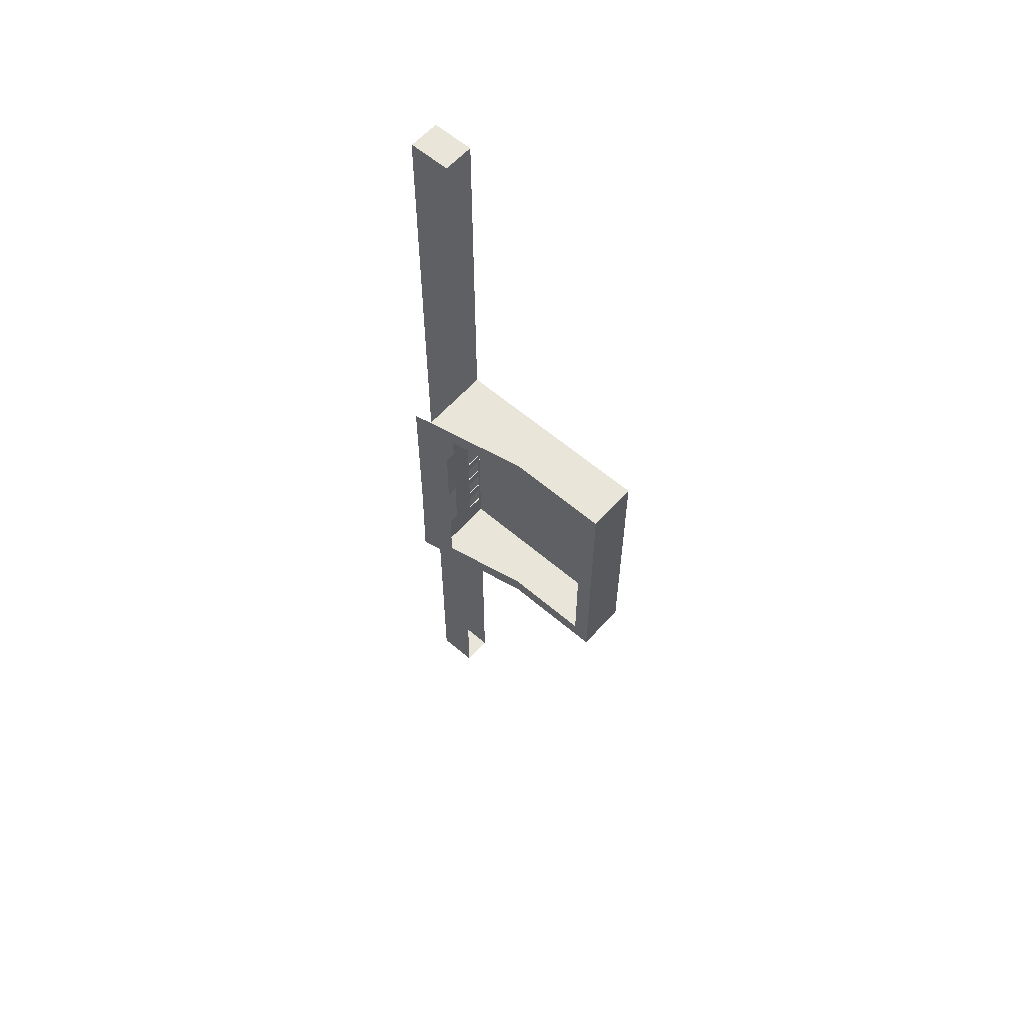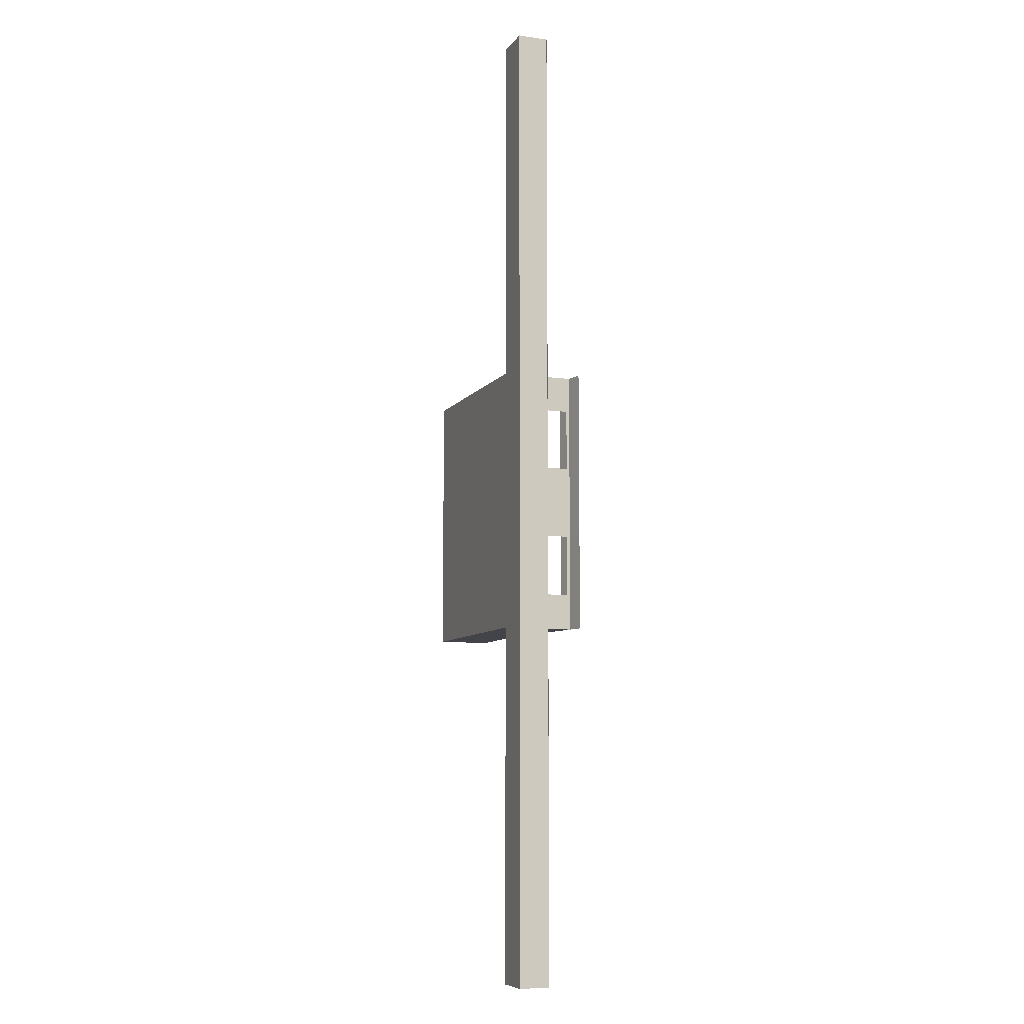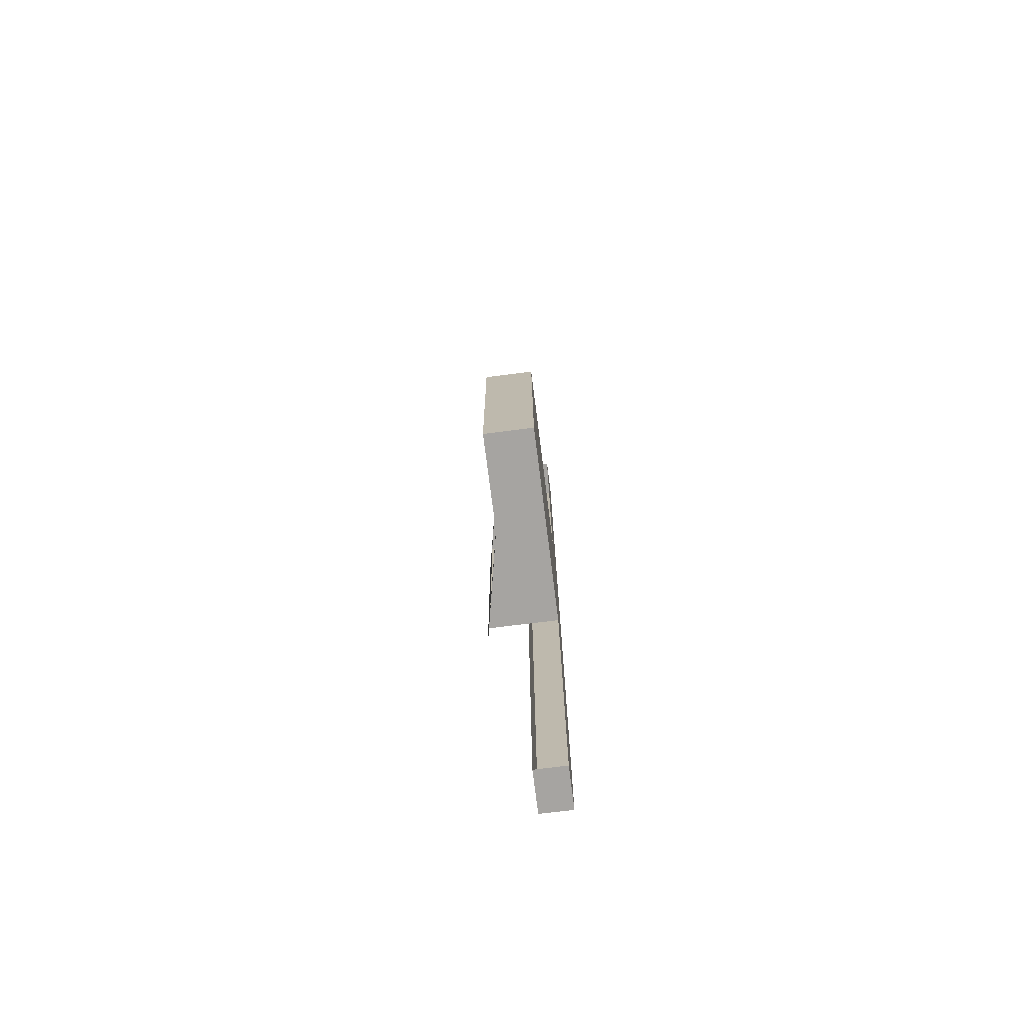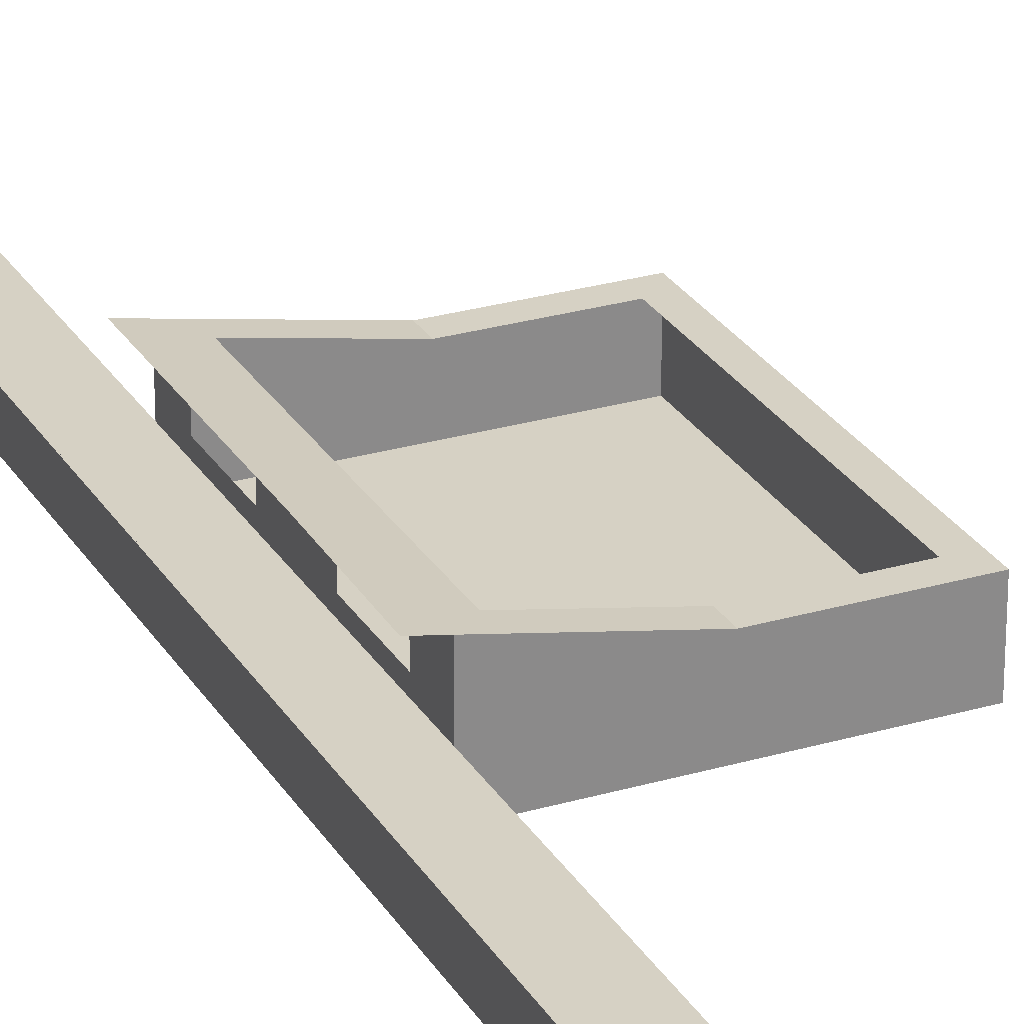
<metadata>
{"format":"obj","ext":"obj","renderer":"f3d","projection":"perspective","resolution":1024,"background":"white","views":[{"elev":59.7,"azim":-138.6,"up":"+Z"},{"elev":-8.5,"azim":69.5,"up":"+Z"},{"elev":-73.5,"azim":-82.8,"up":"+Z"},{"elev":26.8,"azim":155.4,"up":"+Y"}]}
</metadata>
<code>
o Cube
v 0 2.939 -2.8e-05
v 0 -1e-06 -3e-05
v 0 2.939 26
v 0 -1e-06 26
v -20 5 -2.8e-05
v -20 -1e-06 -2.8e-05
v -20 5 26
v -20 -1e-06 26
v -10.01 5 -2.8e-05
v -10.01 5 26
v -0.00891 7 -2.8e-05
v -0.00891 7 26
v -0.00891 5 -2.8e-05
v -0.00891 5 26
v -10.01 4.834 -2.8e-05
v -10.01 4.834 26
v -0.00891 4.852 -2.8e-05
v -0.00891 4.852 26
v -0.00891 2.937 -2.8e-05
v -0.00891 2.937 26
v -0.00891 6.688 -2.8e-05
v -0.00891 6.688 26
v -0.00891 3.948 -2.8e-05
v -0.00891 3.668 26
v 0 2.939 4.5
v 0 -1e-06 4.5
v -0.00891 7 4.5
v -0.00891 5 3.5
v -0.00891 2.937 4.5
v -0.00891 6.688 3.5
v -0.00891 3.948 3.5
v 0.09992 0.2427 23.52
v 0.09992 0.2427 20.51
v -0.00891 7 9.49
v -0.00891 5 9.49
v -0.00891 2.937 9.49
v -0.00891 6.688 9.49
v -0.00891 3.948 9.49
v 0.09992 1.752 23.52
v 0.09992 0.2427 21.51
v -0.00891 7 16.52
v -0.00891 5 16.52
v -0.00891 2.937 16.52
v -0.00891 6.688 16.52
v -0.00891 3.948 16.52
v 0 2.939 21.51
v 0 -1e-06 21.51
v -0.00891 7 21.54
v -0.00891 5 22.5
v -0.00891 2.937 21.54
v -0.00891 6.688 22.5
v -0.00891 3.948 22.5
v 1.676 7.359 26
v 1.676 7.359 9.49
v 1.676 7.359 16.52
v 1.676 7.359 21.54
v -15 -1e-06 26
v -10 -1e-06 26
v -5 -1e-06 26
v -5.007 5 26
v -10 5 26
v -15 5 26
v -15 -1e-06 -2.9e-05
v -10 -1e-06 -2.9e-05
v -5 -1e-06 -2.9e-05
v -5.007 5 -2.8e-05
v -10 5 -2.8e-05
v -15 5 -2.8e-05
v -20 5 20.8
v -20 5 15.6
v -20 5 10.4
v -20 5 5.2
v -0.00891 7 5.2
v -0.00891 7 10.4
v -0.00891 7 15.6
v -0.00891 7 20.8
v -3.344 6.333 -2.8e-05
v -6.678 5.667 -2.8e-05
v -6.678 5.667 26
v -3.344 6.333 26
v -3.344 4.846 -2.8e-05
v -6.678 4.84 -2.8e-05
v -6.678 4.84 26
v -3.344 4.846 26
v -16.67 5 26
v -13.34 5 26
v -16.67 5 -2.8e-05
v -13.34 5 -2.8e-05
v -20 5 13.87
v -20 5 12.13
v -0.00891 7 12.13
v -0.00891 7 13.87
v -20 5 19.07
v -20 5 17.33
v -0.00891 7 17.33
v -0.00891 7 19.07
v -0.00891 7 22.53
v -0.00891 7 24.27
v -10.01 5 24.27
v -20 5 24.27
v -20 5 22.53
v -3.344 6.333 24.27
v -6.678 5.667 24.27
v -16.67 5 24.27
v -13.34 5 24.27
v -20 5 8.667
v -20 5 6.933
v -0.00891 7 6.933
v -0.00891 7 8.667
v -20 5 3.467
v -20 5 1.733
v -0.00891 7 1.733
v -0.00891 7 3.467
v -10.01 5 1.733
v -3.344 6.333 1.733
v -6.678 5.667 1.733
v -16.67 5 1.733
v -13.34 5 1.733
v -20 1.25 26
v -20 2.5 26
v -20 3.75 26
v -20 3.75 -2.8e-05
v -20 2.5 -2.8e-05
v -20 1.25 -2.8e-05
v -0.002227 1.25 26
v -0.004455 2.5 26
v -0.006682 3.75 26
v -0.002227 1.25 -2.9e-05
v -0.004455 2.5 -2.9e-05
v -0.006682 3.75 -2.9e-05
v -5.005 3.75 -2.8e-05
v -5.003 2.5 -2.8e-05
v -5.002 1.25 -2.9e-05
v -10 3.75 -2.8e-05
v -10 2.5 -2.8e-05
v -10 1.25 -2.9e-05
v -15 3.75 -2.8e-05
v -15 2.5 -2.8e-05
v -15 1.25 -2.9e-05
v -15 3.75 26
v -15 2.5 26
v -15 1.25 26
v -10 3.75 26
v -10 2.5 26
v -10 1.25 26
v -5.005 3.75 26
v -5.003 2.5 26
v -5.002 1.25 26
v -20 5 9.75
v -20 2.5 9.75
v -20 -1e-06 9.75
v -20 1.25 9.75
v -20 3.75 9.75
v -20 -1e-06 16.25
v -20 2.5 16.25
v -20 5 16.25
v -20 3.75 16.25
v -20 1.25 16.25
v -20 5 22.75
v -20 2.5 22.75
v -20 -1e-06 22.75
v -20 3.75 22.75
v -20 1.25 22.75
v -20 3.75 6.5
v -20 1.25 6.5
v -20 1.25 19.5
v -20 3.75 19.5
v -20 3.75 -2.8e-05
v -20 5 19.5
v -20 1.25 26
v -20 -1e-06 6.5
v -20 -1e-06 19.5
v -20 3.75 26
v -20 5 6.5
v -20 1.25 -2.8e-05
v -20 2.5 19.5
v -20 2.5 6.5
v -20 1.25 13
v -20 3.75 13
v -20 2.5 13
v -20 2.5 -2.8e-05
v -20 5 13
v -20 2.5 26
v -20 -1e-06 13
v -8.333 -1e-06 26
v -6.667 -1e-06 26
v -6.673 5 26
v -8.339 5 26
v -8.333 -1e-06 -2.9e-05
v -6.667 -1e-06 -2.9e-05
v -6.673 5 -2.8e-05
v -8.339 5 -2.8e-05
v -8.335 1.25 26
v -6.668 1.25 26
v -8.336 2.5 26
v -6.67 2.5 26
v -8.337 3.75 26
v -6.671 3.75 26
v -6.668 1.25 -2.9e-05
v -8.335 1.25 -2.9e-05
v -6.67 2.5 -2.8e-05
v -8.336 2.5 -2.8e-05
v -6.671 3.75 -2.8e-05
v -8.337 3.75 -2.8e-05
v -3.333 -1e-06 26
v -1.667 -1e-06 26
v -3.333 -1e-06 -2.9e-05
v -1.667 -1e-06 -2.9e-05
v -1.675 5 26
v -3.341 5 26
v -1.675 5 -2.8e-05
v -3.341 5 -2.8e-05
v -1.669 1.25 -2.9e-05
v -3.335 1.25 -2.9e-05
v -1.671 2.5 -2.9e-05
v -3.337 2.5 -2.9e-05
v -1.673 3.75 -2.9e-05
v -3.339 3.75 -2.9e-05
v -3.335 1.25 26
v -1.669 1.25 26
v -3.337 2.5 26
v -1.671 2.5 26
v -3.339 3.75 26
v -1.673 3.75 26
v -13.33 -1e-06 26
v -11.67 -1e-06 26
v -11.67 5 26
v -13.34 5 26
v -13.33 -1e-06 -2.9e-05
v -11.67 -1e-06 -2.9e-05
v -11.67 5 -2.8e-05
v -13.34 5 -2.8e-05
v -13.33 1.25 26
v -11.67 1.25 26
v -13.33 2.5 26
v -11.67 2.5 26
v -13.34 3.75 26
v -11.67 3.75 26
v -11.67 1.25 -2.9e-05
v -13.33 1.25 -2.9e-05
v -11.67 2.5 -2.8e-05
v -13.33 2.5 -2.8e-05
v -11.67 3.75 -2.8e-05
v -13.34 3.75 -2.8e-05
v -16.67 5 26
v -18.33 5 26
v -16.67 5 -2.8e-05
v -18.33 5 -2.8e-05
v -18.33 -1e-06 26
v -16.67 -1e-06 26
v -18.33 -1e-06 -2.8e-05
v -16.67 -1e-06 -2.9e-05
v -18.33 1.25 26
v -16.67 1.25 26
v -18.33 2.5 26
v -16.67 2.5 26
v -18.33 3.75 26
v -16.67 3.75 26
v -16.67 1.25 -2.9e-05
v -18.33 1.25 -2.9e-05
v -16.67 2.5 -2.8e-05
v -18.33 2.5 -2.8e-05
v -16.67 3.75 -2.8e-05
v -18.33 3.75 -2.8e-05
v -8.345 5.333 -2.8e-05
v -8.345 4.837 -2.8e-05
v -8.345 5.333 26
v -8.345 4.837 26
v -8.345 5.333 24.27
v -8.345 5.333 1.733
v -5.011 6 -2.8e-05
v -5.011 6 26
v -5.011 4.843 -2.8e-05
v -5.011 4.843 26
v -5.011 6 24.27
v -5.011 6 1.733
v -1.676 6.667 26
v -1.676 4.849 26
v -1.676 6.667 -2.8e-05
v -1.676 4.849 -2.8e-05
v -1.676 6.667 5.2
v -1.676 6.667 10.4
v -1.676 6.667 15.6
v -1.676 6.667 20.8
v -1.676 6.667 12.13
v -1.676 6.667 13.87
v -1.676 6.667 17.33
v -1.676 6.667 19.07
v -1.676 6.667 22.53
v -1.676 6.667 24.27
v -1.676 6.667 6.933
v -1.676 6.667 8.667
v -1.676 6.667 1.733
v -1.676 6.667 3.467
v -11.68 5 26
v -11.68 5 -2.8e-05
v -11.68 5 24.27
v -11.68 5 1.733
v -15.01 5 26
v -15.01 5 -2.8e-05
v -7.814 -0.01692 10.83
v -7.814 -0.01692 15.17
v -15.01 5 24.27
v -12.15 -0.01692 10.83
v -12.15 -0.01692 15.17
v -15.01 5 1.733
v -18.34 5 26
v -18.34 5 -2.8e-05
v -18.34 5 20.8
v -18.34 5 15.6
v -18.34 5 10.4
v -18.34 5 5.2
v -18.34 5 13.87
v -18.34 5 12.13
v -18.34 5 19.07
v -18.34 5 17.33
v -18.34 5 24.27
v -18.34 5 22.53
v -18.34 5 8.667
v -18.34 5 6.933
v -18.34 5 3.467
v -18.34 5 1.733
v 0 1.752 -2.9e-05
v 0 1.752 26
v 0 1.752 4.5
v 0.09992 0.2427 4.5
v 0.09992 1.752 21.51
v 0 1.752 21.51
v 0 0.2427 -3e-05
v 0 0.2427 26
v 0 0.2427 4.5
v 0.09992 1.752 20.51
v 0.09992 1.752 4.5
v 0 0.2427 21.51
v 0 2.939 23.52
v 0 -1e-06 23.52
v 0 1.752 23.52
v 0 0.2427 23.52
v 0 -1e-06 20.51
v 0 2.939 20.51
v 0 1.752 20.51
v 0 0.2427 20.51
v 0 -1e-06 18.5
v 0 1.752 18.5
v 0 0.2427 18.5
v 0 2.939 18.5
v 0 -1e-06 17.51
v 0 1.752 17.51
v 0 0.2427 17.51
v 0 2.939 17.51
v 0 -1e-06 14.5
v 0 2.939 14.5
v 0 1.752 14.5
v 0 0.2427 14.5
v 0 2.939 15.51
v 0 -1e-06 15.51
v 0 1.752 15.51
v 0 0.2427 15.51
v 0 -1e-06 11.52
v 0 1.752 11.52
v 0 0.2427 11.52
v 0 2.939 11.52
v 0 -1e-06 10.5
v 0 1.752 10.5
v 0 0.2427 10.5
v 0 2.939 10.5
v 0 -1e-06 7.513
v 0 2.939 7.513
v 0 1.752 7.513
v 0 0.2427 7.513
v 0 2.939 8.502
v 0 -1e-06 8.502
v 0 1.752 8.502
v 0 0.2427 8.502
v 0 -1e-06 5.502
v 0 1.752 5.502
v 0 0.2427 5.502
v 0 2.939 5.502
v 0 -1e-06 2.501
v 0 2.939 2.501
v 0 1.752 2.501
v 0 0.2427 2.501
v -10 -1e-06 -2.9e-05
v 0 -1e-06 13
v -20 -1e-06 13
v -10 -1e-06 26
v -10 -1e-06 13
v -15 -1e-06 -2.9e-05
v 0 -1e-06 6.5
v -20 -1e-06 19.5
v -5 -1e-06 26
v -5 -1e-06 -2.9e-05
v 0 -1e-06 19.5
v -20 -1e-06 6.5
v -15 -1e-06 26
v -15 -1e-06 13
v -5 -1e-06 13
v -10 -1e-06 19.5
v -10 -1e-06 6.5
v -15 -1e-06 19.5
v -5 -1e-06 19.5
v -5 -1e-06 6.5
v -15 -1e-06 6.5
v -20 3.75 3.25
v -20 1.25 3.25
v -20 5 3.25
v -20 2.5 3.25
v -20 -1e-06 3.25
v 0.09992 1.752 18.5
v 0.09992 0.2427 18.5
v 0.09992 1.752 17.51
v 0.09992 0.2427 17.51
v 0.09992 1.752 14.5
v 0.09992 0.2427 14.5
v 0.09992 1.752 15.51
v 0.09992 0.2427 15.51
v 0.09992 1.752 11.52
v 0.09992 0.2427 11.52
v 0.09992 1.752 10.5
v 0.09992 0.2427 10.5
v 0.09992 1.752 7.513
v 0.09992 0.2427 7.513
v 0.09992 1.752 8.502
v 0.09992 0.2427 8.502
v 0.09992 1.752 5.502
v 0.09992 0.2427 5.502
v 0.09992 1.752 2.501
v 0.09992 0.2427 2.501
v 1.827 7.359 -3e-05
f 337 324 3 335
f 51 49 14 22
f 267 268 16 10
f 279 280 17 11
f 224 209 14 127
f 264 248 5 122
f 52 50 20 24
f 48 51 22 12
f 49 52 24 14
f 13 23 31 28
f 11 21 30 27
f 23 19 29 31
f 21 13 28 30
f 381 325 25 380
f 27 30 37 34
f 31 29 36 38
f 369 376 425 421
f 35 38 45 42
f 34 37 44 41
f 38 36 43 45
f 37 35 42 44
f 361 354 414 418
f 41 44 51 48
f 45 43 50 52
f 341 328 46 340
f 12 48 56 53
f 34 54 55 41
f 41 55 56 48
f 269 267 10 99
f 298 296 9 114
f 218 212 66 131
f 204 192 67 134
f 244 232 68 137
f 258 245 62 140
f 238 227 61 143
f 198 187 60 146
f 290 277 80 102
f 275 272 79 103
f 265 266 82 78
f 271 273 81 77
f 277 278 84 80
f 272 274 83 79
f 322 308 87 117
f 306 300 88 118
f 299 303 105 86
f 307 317 104 85
f 295 297 99 10
f 271 276 116 78
f 279 293 115 77
f 265 270 114 9
f 177 164 153 150
f 171 165 152 151
f 164 174 149 153
f 165 177 150 152
f 178 180 155 158
f 184 178 158 154
f 179 182 156 157
f 180 179 157 155
f 172 166 163 161
f 176 167 162 160
f 166 176 160 163
f 167 169 159 162
f 404 406 174 164
f 407 404 164 177
f 150 153 179 180
f 405 407 177 165
f 408 405 165 171
f 151 152 178 184
f 158 155 176 166
f 154 158 166 172
f 161 163 170 8
f 157 156 169 167
f 155 157 167 176
f 160 162 173 183
f 153 149 182 179
f 186 194 148 59
f 194 196 147 148
f 196 198 146 147
f 226 234 145 58
f 234 236 144 145
f 236 238 143 144
f 250 254 142 57
f 254 256 141 142
f 256 258 140 141
f 229 240 139 63
f 240 242 138 139
f 242 244 137 138
f 189 200 136 64
f 200 202 135 136
f 202 204 134 135
f 207 214 133 65
f 214 216 132 133
f 216 218 131 132
f 152 150 180 178
f 163 160 183 170
f 162 159 7 173
f 251 260 124 6
f 260 262 123 124
f 262 264 122 123
f 206 220 125 4
f 220 222 126 125
f 222 224 127 126
f 132 131 203 201
f 201 203 204 202
f 133 132 201 199
f 199 201 202 200
f 65 133 199 190
f 190 199 200 189
f 144 143 197 195
f 195 197 198 196
f 145 144 195 193
f 193 195 196 194
f 58 145 193 185
f 185 193 194 186
f 143 61 188 197
f 197 188 187 198
f 131 66 191 203
f 203 191 192 204
f 147 146 223 221
f 221 223 224 222
f 148 147 221 219
f 219 221 222 220
f 59 148 219 205
f 205 219 220 206
f 129 130 217 215
f 215 217 218 216
f 128 129 215 213
f 213 215 216 214
f 2 128 213 208
f 208 213 214 207
f 130 13 211 217
f 217 211 212 218
f 146 60 210 223
f 223 210 209 224
f 135 134 243 241
f 241 243 244 242
f 136 135 241 239
f 239 241 242 240
f 64 136 239 230
f 230 239 240 229
f 141 140 237 235
f 235 237 238 236
f 142 141 235 233
f 233 235 236 234
f 57 142 233 225
f 225 233 234 226
f 140 62 228 237
f 237 228 227 238
f 134 67 231 243
f 243 231 232 244
f 138 137 263 261
f 261 263 264 262
f 139 138 261 259
f 259 261 262 260
f 63 139 259 252
f 252 259 260 251
f 120 121 257 255
f 255 257 258 256
f 119 120 255 253
f 253 255 256 254
f 8 119 253 249
f 249 253 254 250
f 121 7 246 257
f 257 246 245 258
f 137 68 247 263
f 263 247 248 264
f 78 116 270 265
f 9 15 266 265
f 103 79 267 269
f 79 83 268 267
f 77 115 276 271
f 80 84 274 272
f 78 82 273 271
f 102 80 272 275
f 112 113 294 293
f 11 112 293 279
f 108 109 292 291
f 73 108 291 281
f 97 98 290 289
f 76 97 289 284
f 95 96 288 287
f 75 95 287 283
f 91 92 286 285
f 74 91 285 282
f 12 18 278 277
f 98 12 277 290
f 113 73 281 294
f 109 74 282 292
f 92 75 283 286
f 96 76 284 288
f 77 81 280 279
f 86 105 297 295
f 118 88 296 298
f 85 104 303 299
f 304 301 302 305
f 117 87 300 306
f 305 302 301 304
f 110 111 322 321
f 72 110 321 312
f 106 107 320 319
f 71 106 319 311
f 100 101 318 317
f 7 100 317 307
f 93 94 316 315
f 69 93 315 309
f 89 90 314 313
f 70 89 313 310
f 111 5 308 322
f 101 69 309 318
f 94 70 310 316
f 90 71 311 314
f 107 72 312 320
f 342 334 328 341
f 395 400 390 8
f 4 393 401 391
f 391 401 398 386
f 338 330 324 337
f 336 4 330 338
f 379 26 331 382
f 338 337 39 32
f 374 372 363 365
f 339 47 334 342
f 47 336 338 334
f 403 388 6 394
f 328 337 335 46
f 343 339 342 345
f 402 392 383 399
f 344 341 340 346
f 348 344 346 350
f 349 345 344 348
f 347 343 345 349
f 371 373 364 366
f 401 397 387 398
f 349 358 356 347
f 359 351 354 361
f 400 396 385 390
f 360 353 352 362
f 351 356 358 354
f 354 358 357 353
f 353 357 355 352
f 364 360 362 366
f 365 361 360 364
f 363 359 361 365
f 331 325 333 326
f 398 387 396 400
f 350 355 357 348
f 375 367 370 377
f 386 398 400 395
f 376 369 368 378
f 367 372 374 370
f 370 374 373 369
f 369 373 371 368
f 325 376 378 25
f 331 377 376 325
f 26 375 377 331
f 2 379 382 329
f 329 382 381 323
f 323 381 380 1
f 393 384 397 401
f 397 402 399 387
f 384 389 402 397
f 389 2 392 402
f 396 403 394 385
f 387 399 403 396
f 399 383 388 403
f 6 175 405 408
f 175 181 407 405
f 181 168 404 407
f 168 5 406 404
f 377 370 422 426
f 344 345 410 409
f 354 353 413 414
f 360 361 418 417
f 370 369 421 422
f 328 334 40 327
f 376 377 426 425
f 334 338 32 40
f 364 373 423 419
f 358 349 412 416
f 348 357 415 411
f 374 365 420 424
f 325 381 427 333
f 342 341 332 33
f 349 348 411 412
f 382 331 326 428
f 357 358 416 415
f 365 364 419 420
f 373 374 424 423
f 337 328 327 39
f 381 382 428 427
f 341 344 409 332
f 345 342 33 410
f 353 360 417 413
f 54 34 11 429
o Cube.001
v 4.006 3 -34.77
v 4.006 0 -34.77
v 4.006 3 60.77
v 4.006 0 60.77
v 0.006407 3 -34.77
v 0.006407 0 -34.77
v 0.006407 3 60.77
v 0.006407 0 60.77
v 4.051 3 -34.77
v 4.051 3 60.77
f 433 437 436 432
f 435 437 433 431
f 431 433 432 430
f 435 431 430 434
f 434 438 439 436

</code>
